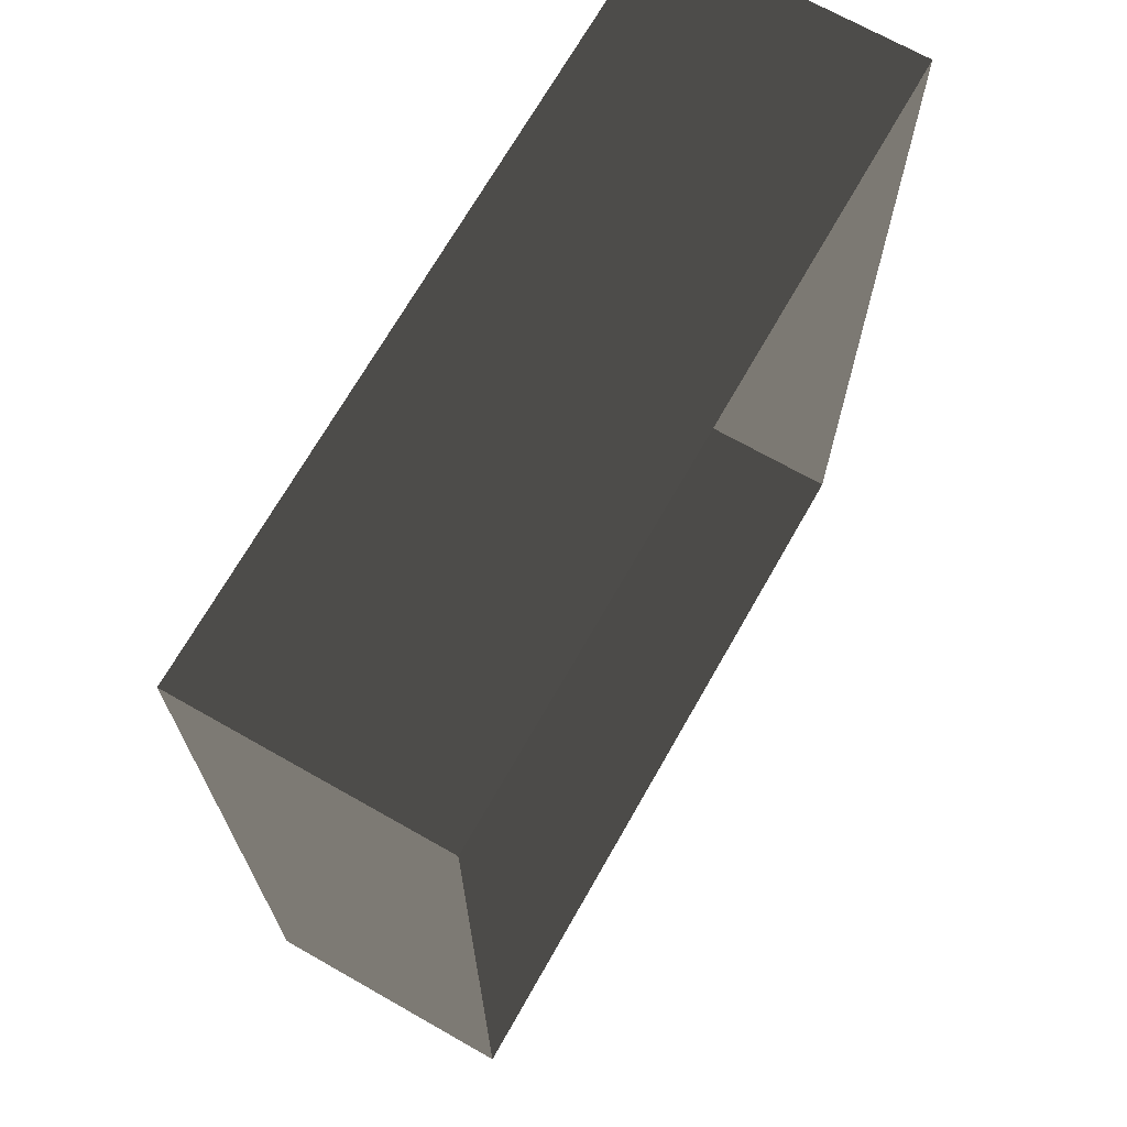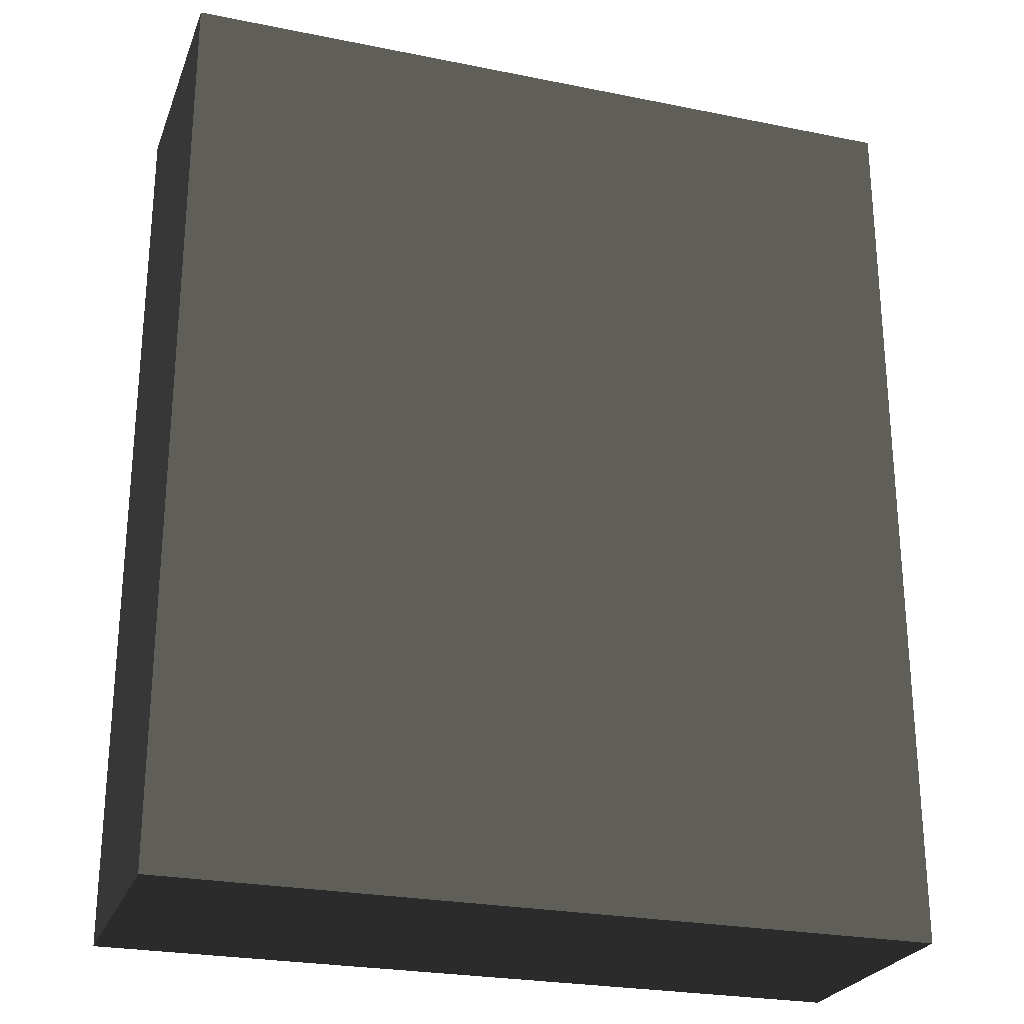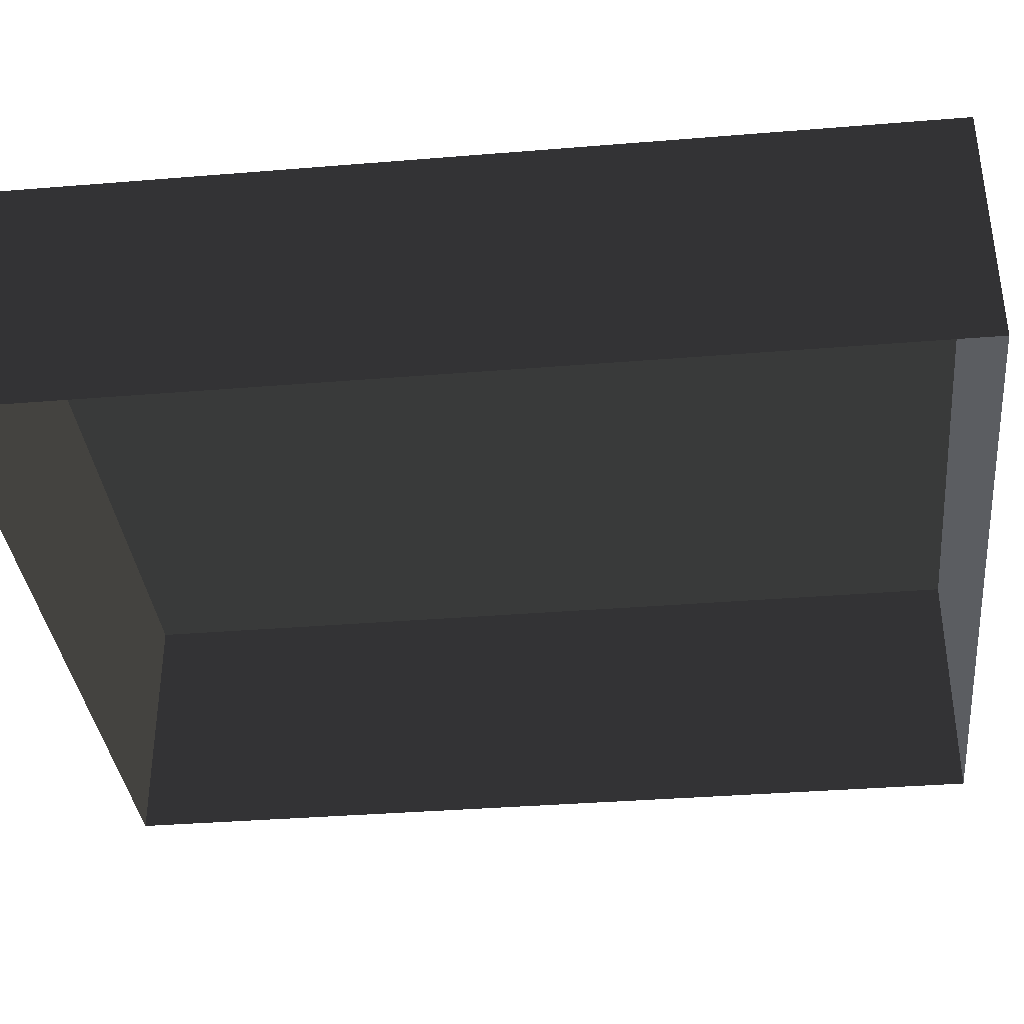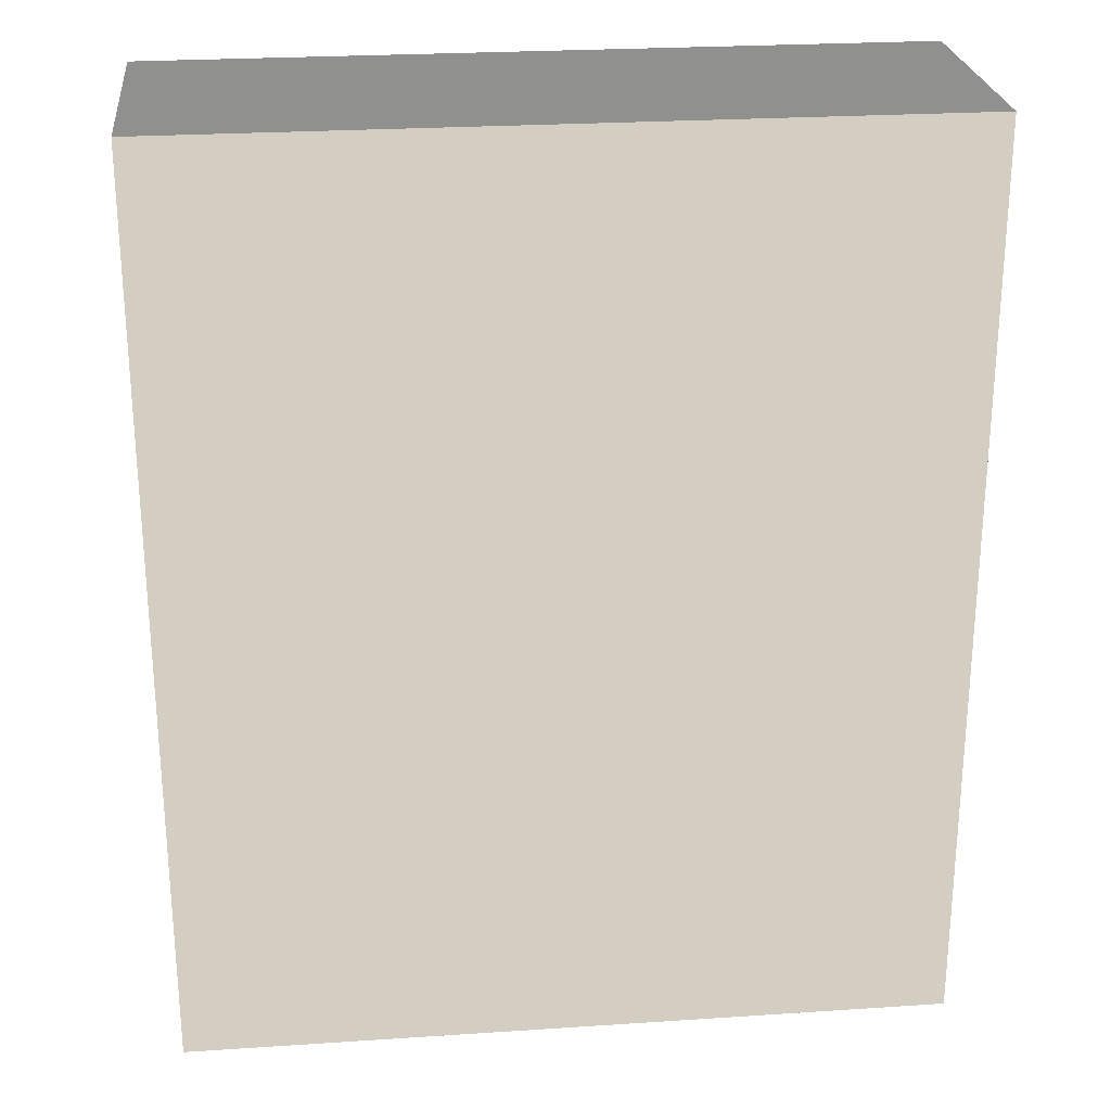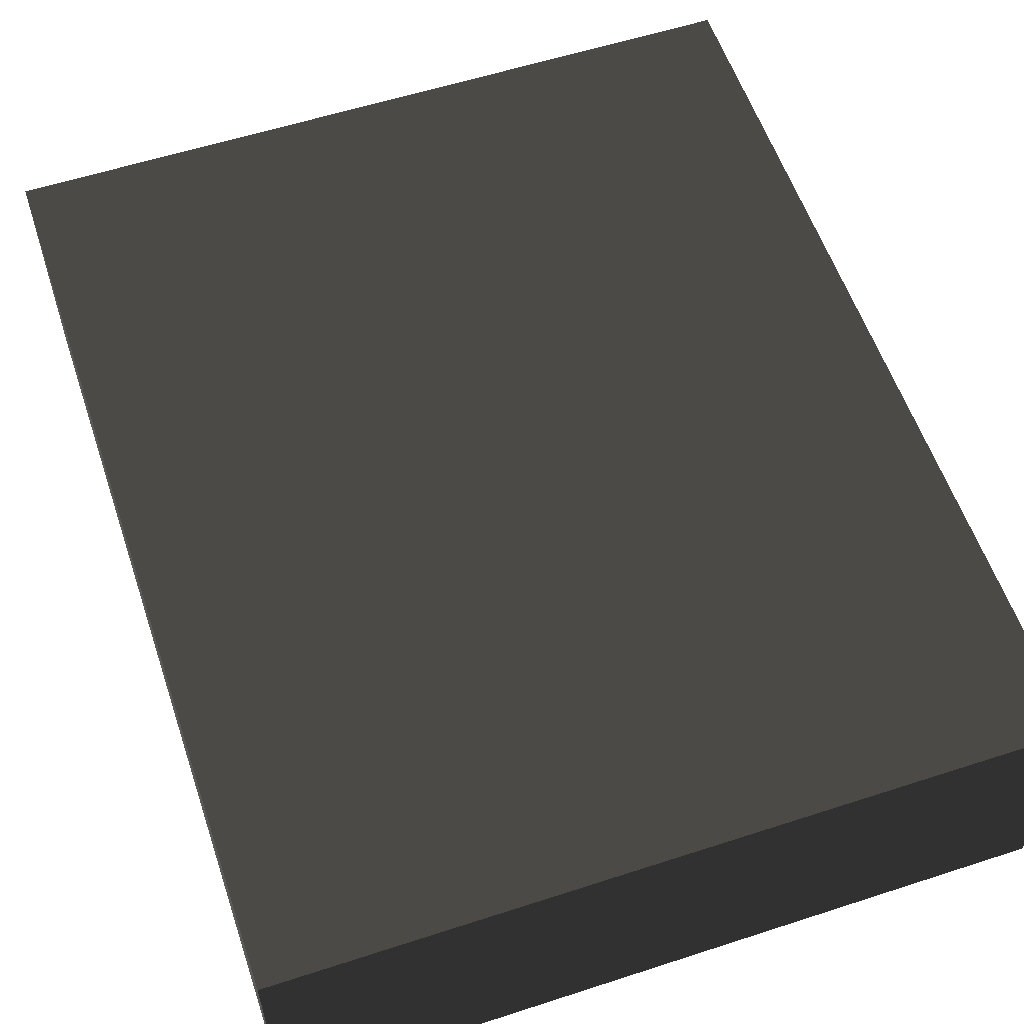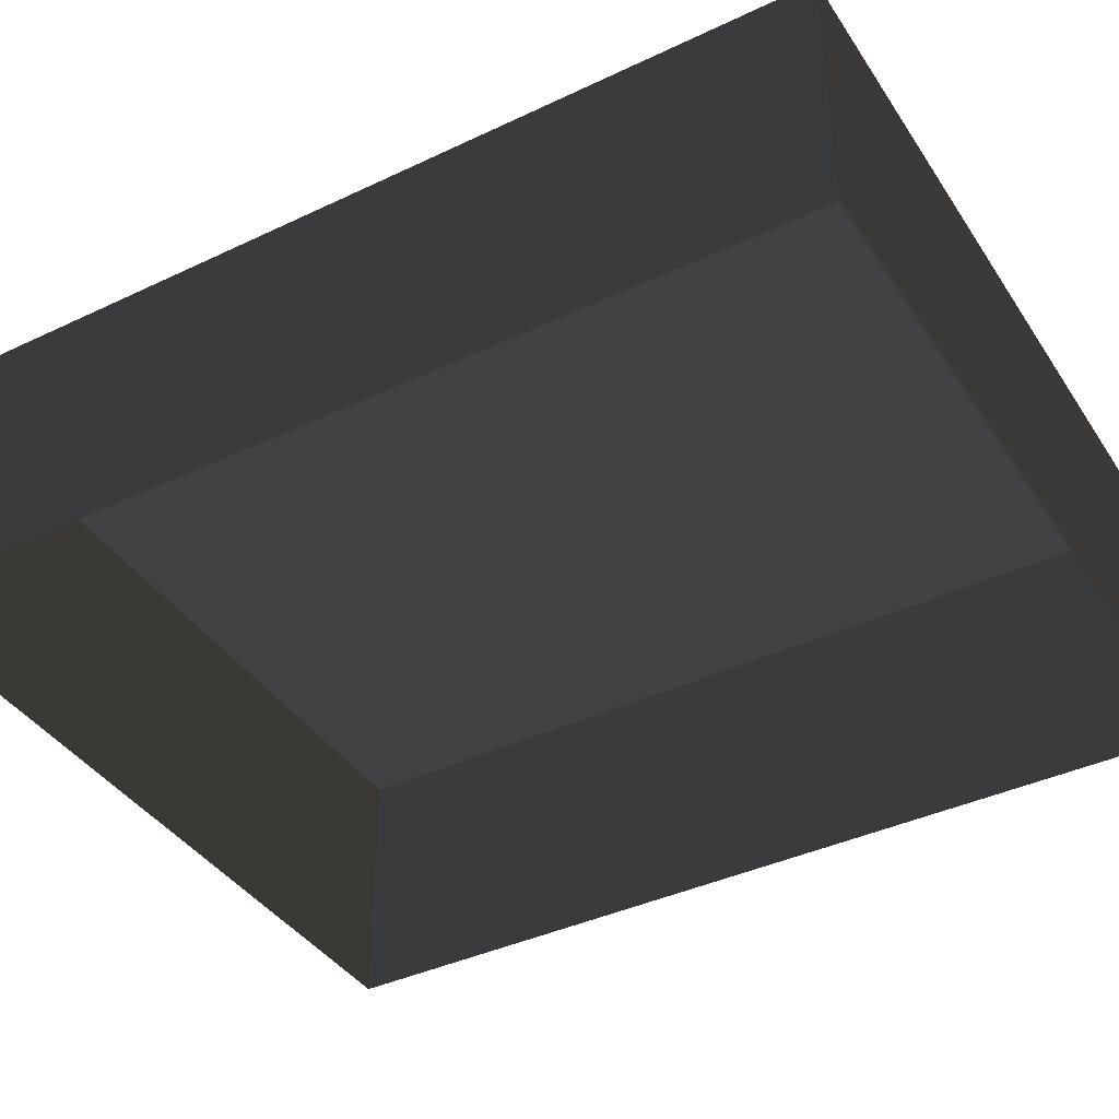
<metadata>
{"format":"obj","ext":"obj","renderer":"f3d","projection":"perspective","resolution":1024,"background":"white","views":[{"elev":69.7,"azim":119.6,"up":"+Y"},{"elev":-25.3,"azim":-18.0,"up":"+Y"},{"elev":-36.1,"azim":96.1,"up":"+Z"},{"elev":25.1,"azim":-6.1,"up":"+Y"},{"elev":58.0,"azim":-18.6,"up":"+Z"},{"elev":-40.0,"azim":120.3,"up":"+Z"}]}
</metadata>
<code>
v 0.04195 0.04993 -6.268e-07
v 0.04195 -0.05042 -6.147e-07
v 0.04195 -0.05042 0.02823
v 0.04195 0.04993 0.02823
v 0.04195 0.04993 -6.268e-07
v 0.04195 0.04993 0.02823
v -0.04135 0.04993 0.02823
v -0.04135 0.04993 -6.268e-07
v -0.04135 -0.05042 -6.147e-07
v -0.04135 0.04993 -6.268e-07
v -0.04135 0.04993 0.02823
v -0.04135 -0.05042 0.02823
v -0.04135 -0.05042 -6.147e-07
v -0.04135 -0.05042 0.02823
v 0.04195 -0.05042 0.02823
v 0.04195 -0.05042 -6.147e-07
v 0.04195 -0.05042 0.02823
v -0.04135 -0.05042 0.02823
v -0.04135 0.04993 0.02823
v 0.04195 0.04993 0.02823
g Tree_Base_22992_220
f 1 3 2
f 1 4 3
f 5 7 6
f 5 8 7
f 9 11 10
f 9 12 11
f 13 15 14
f 13 16 15
f 17 19 18
f 17 20 19

</code>
